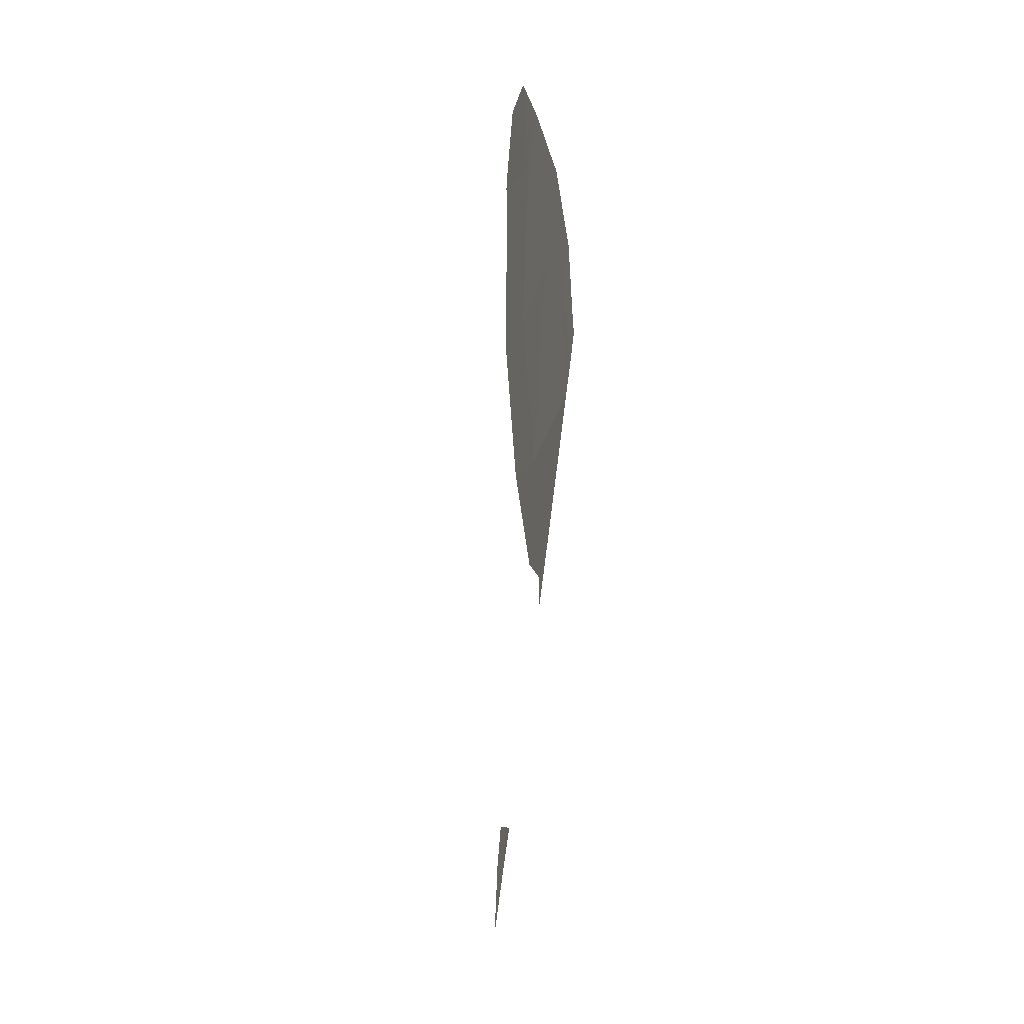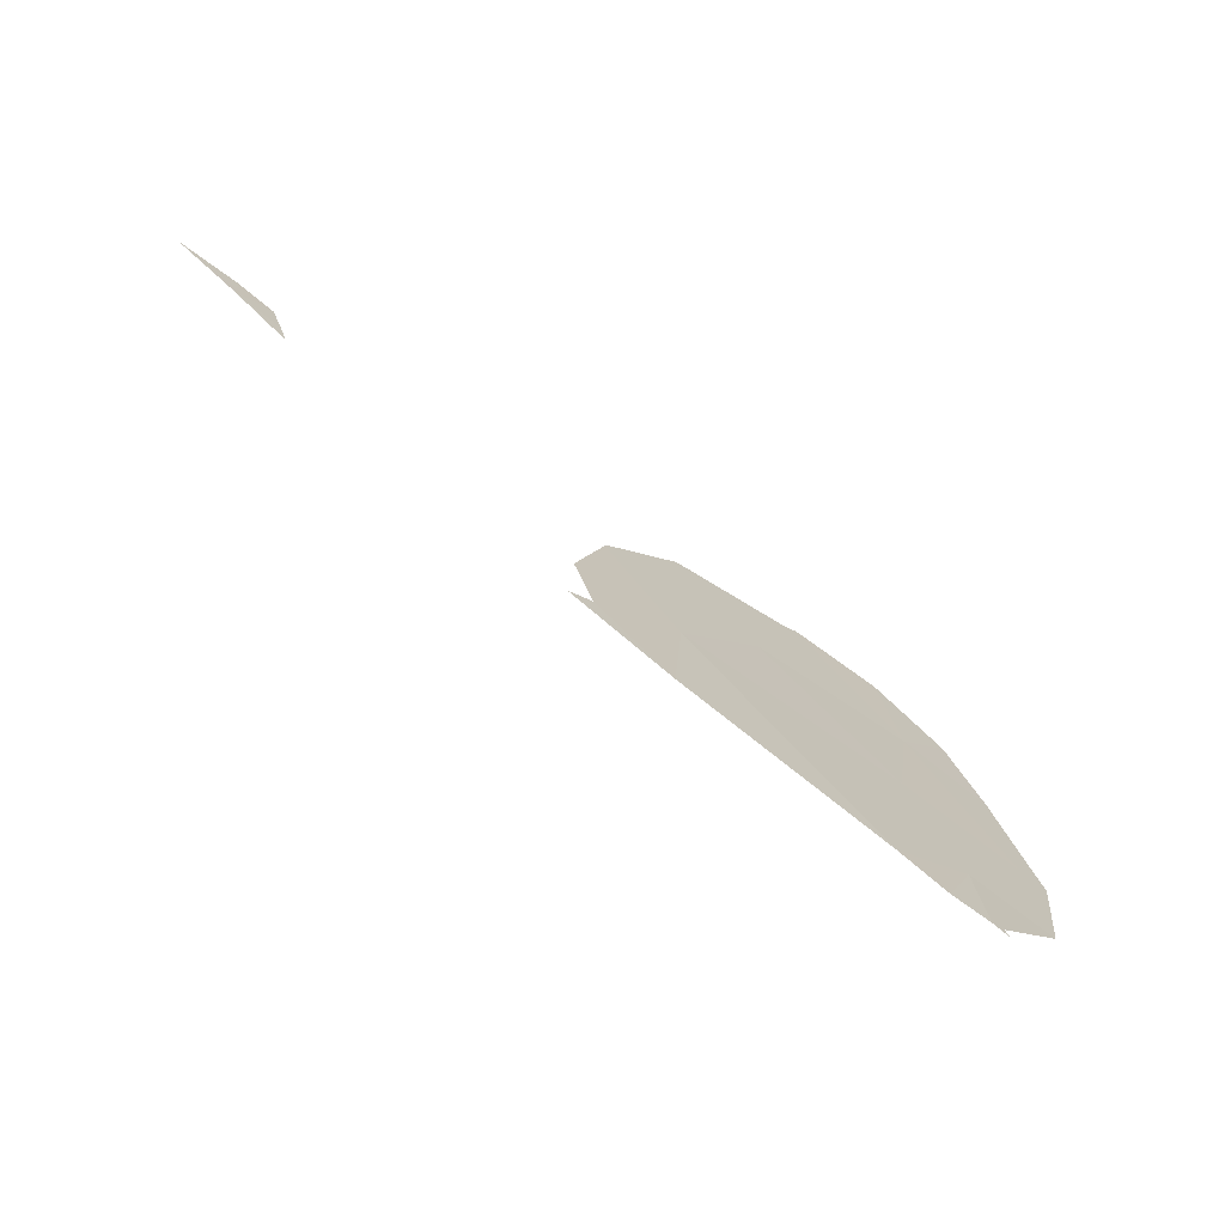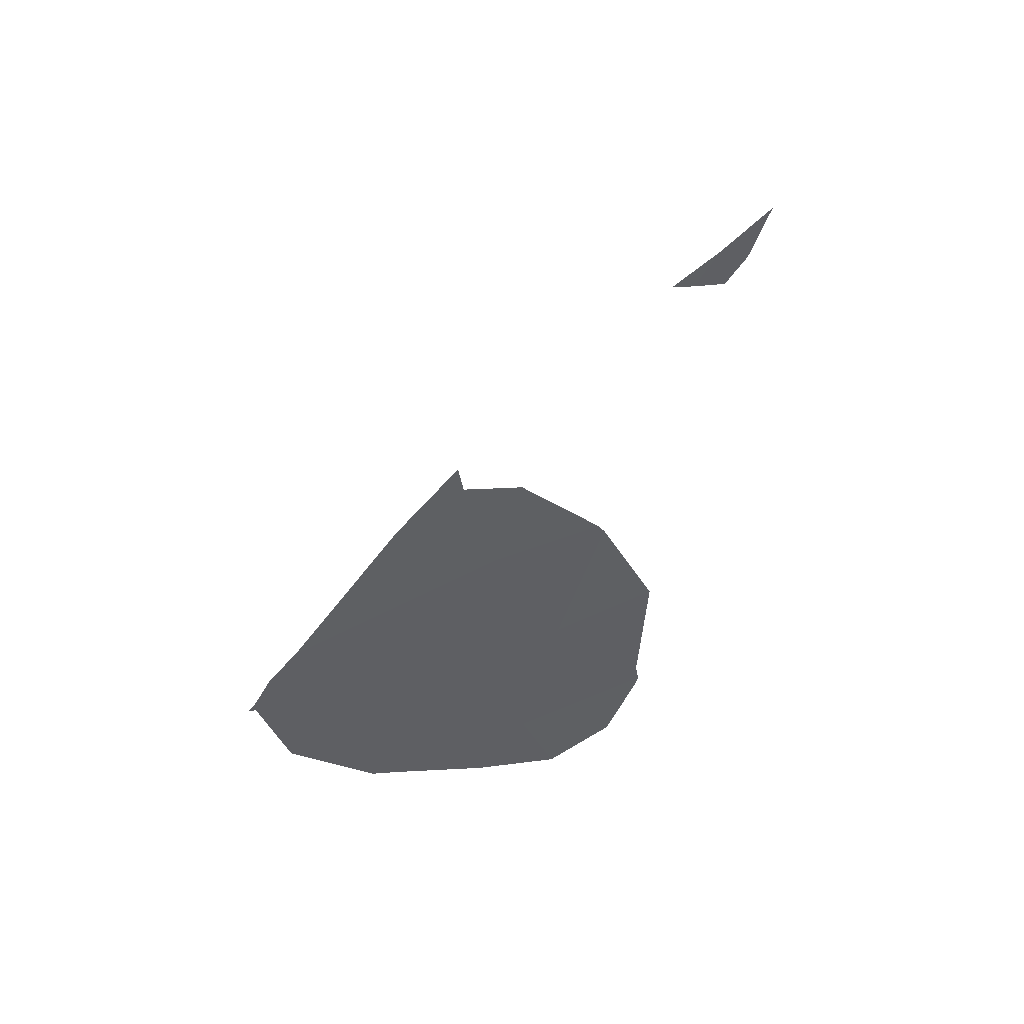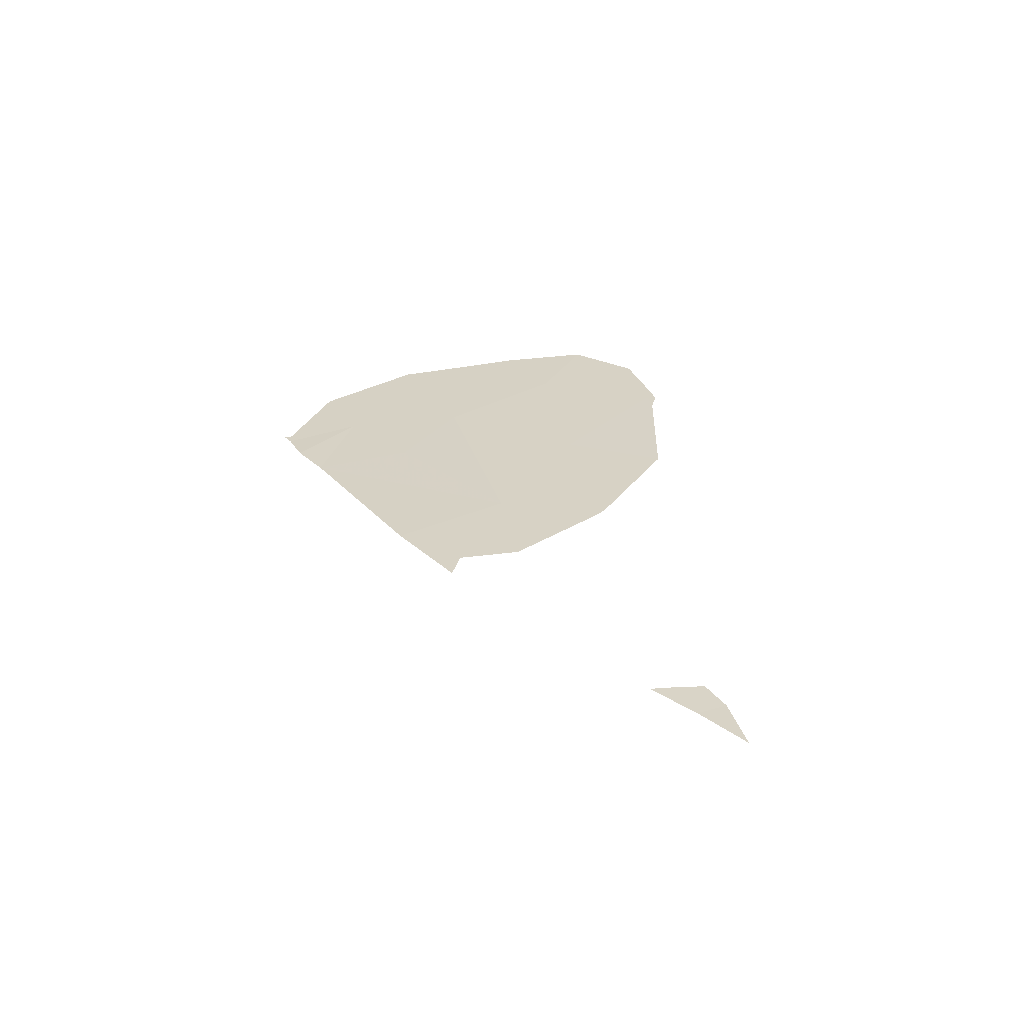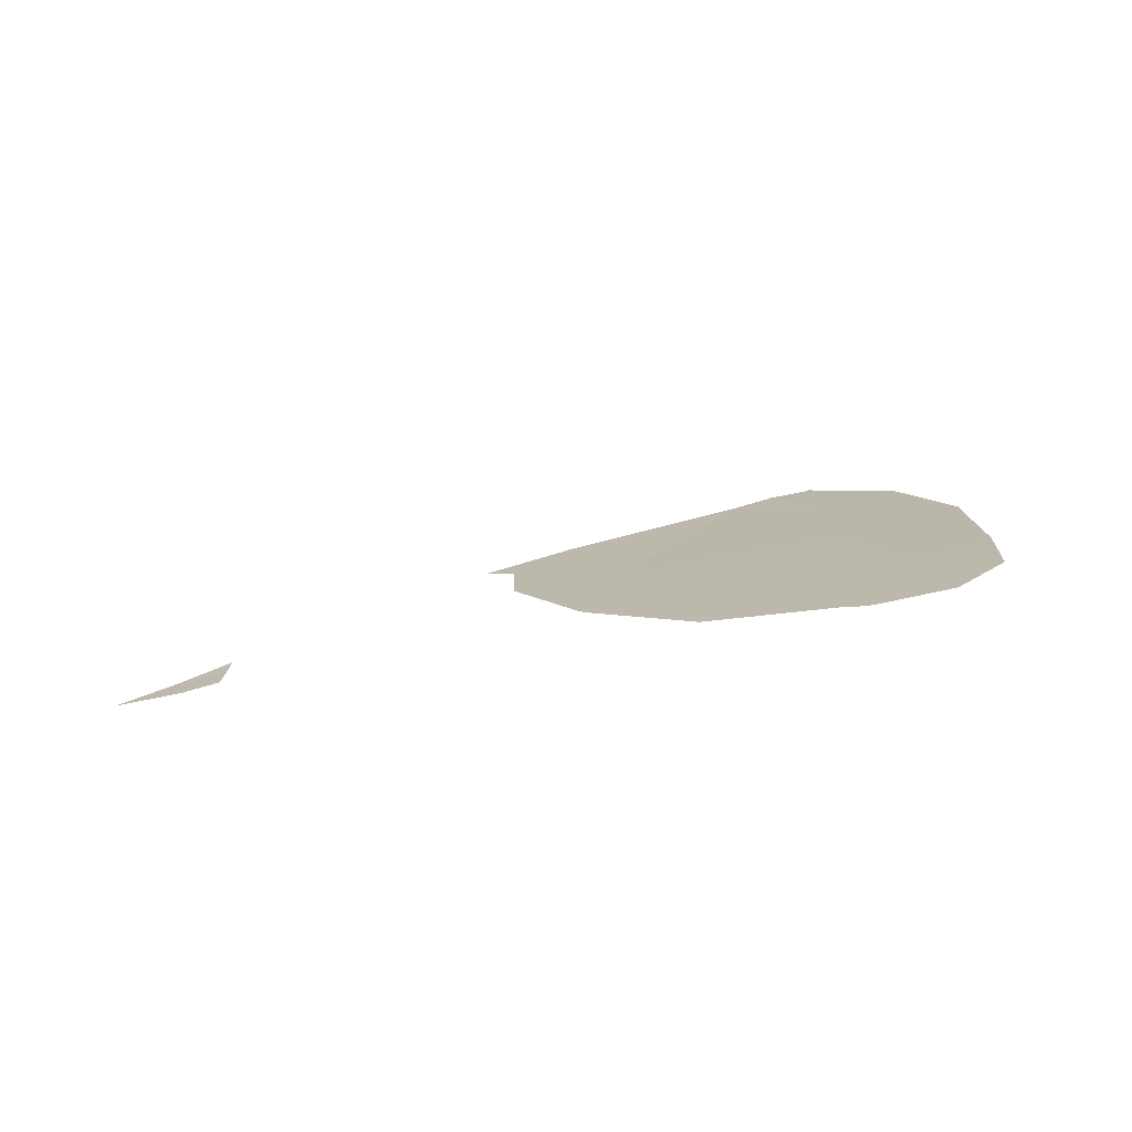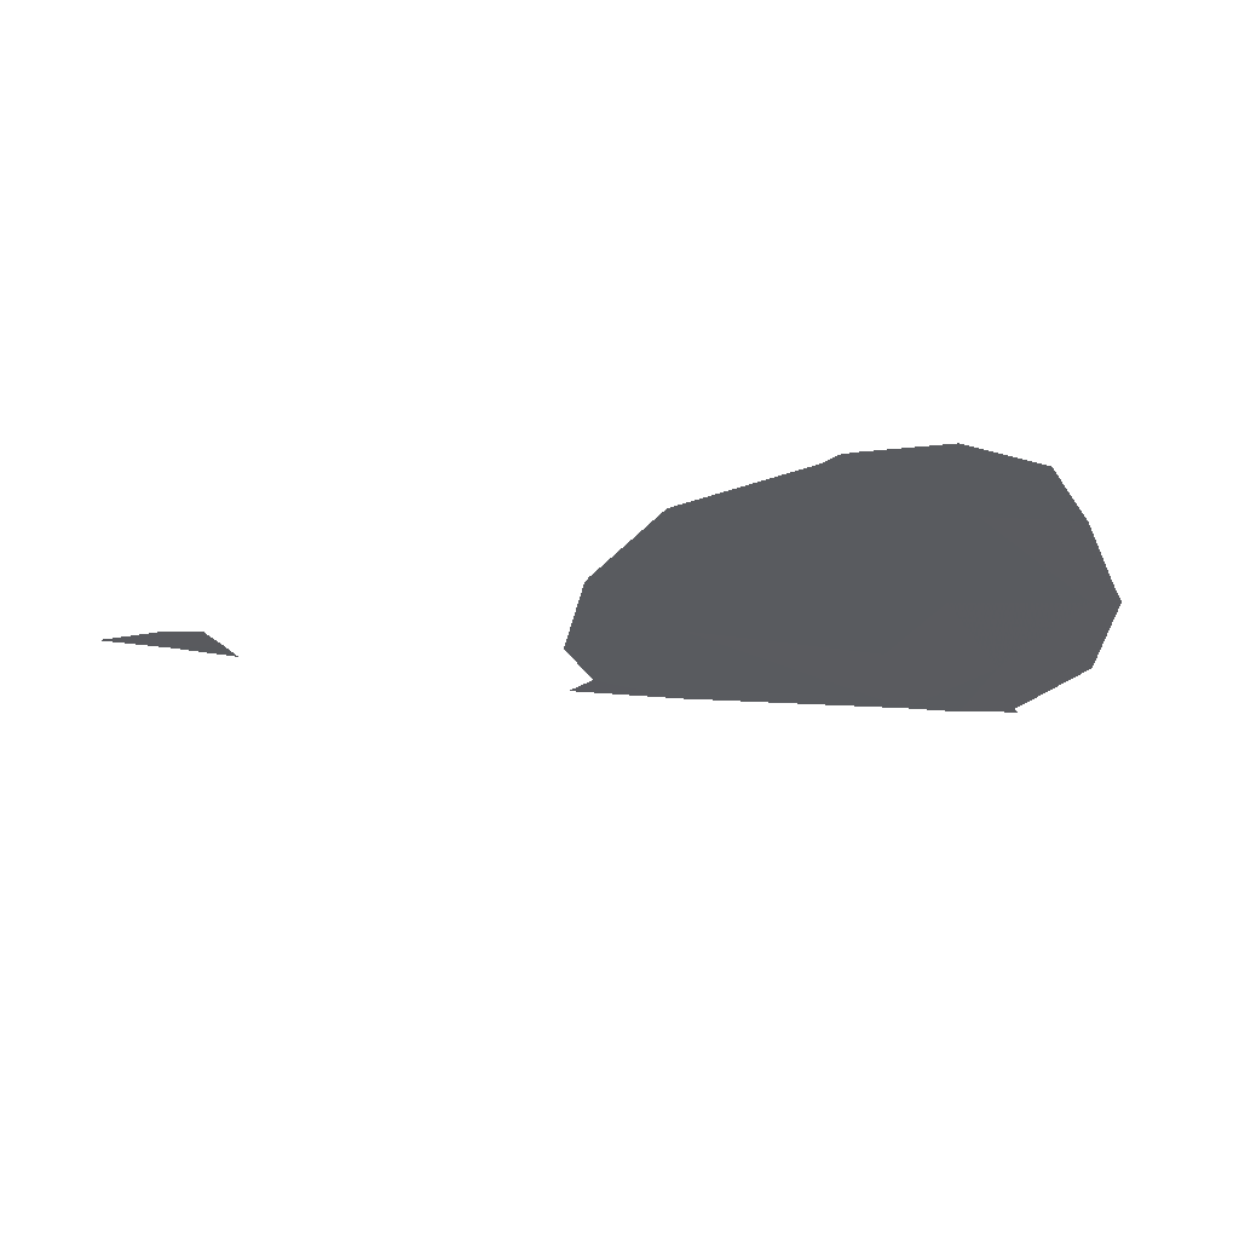
<metadata>
{"format":"obj","ext":"obj","renderer":"f3d","projection":"perspective","resolution":1024,"background":"white","views":[{"elev":64.7,"azim":96.3,"up":"+Y"},{"elev":-60.0,"azim":146.6,"up":"+Y"},{"elev":-51.8,"azim":74.0,"up":"+Z"},{"elev":25.1,"azim":78.9,"up":"+Z"},{"elev":23.4,"azim":165.9,"up":"+Z"},{"elev":-23.1,"azim":-168.2,"up":"+Z"}]}
</metadata>
<code>
v -26.67 39.71 0.8421
v -26.69 34.82 0.03047
v -26.7 36.01 0.2384
v -26.13 37.84 0.5047
v -28 37.41 0.5434
v -25.19 36.78 0.2711
v -24.1 39.6 0.655
v -25.22 41.31 0.9921
v -25.35 35.25 0.03047
v -26.09 34.95 0.03047
v -15.91 39.55 0.03047
v -22.6 38.06 0.317
v -22.26 36.29 0.03047
v -27.6 40.54 1.032
v -28.01 39.27 0.8504
v -26.92 34.73 0.03047
v -26.88 34.85 0.04855
v -28 35.7 0.2614
v -28.31 37.75 0.6198
v -24.87 41.31 0.9672
v -22.91 40.89 0.7682
v -25.11 41.44 1.004
v -21.65 39.65 0.4967
v -28.41 37.3 0.5499
v -16.45 39.81 0.1144
v -16.59 39.38 0.06422
v -16.67 39.07 0.03047
v -15.92 39.97 0.09398
v -15.04 40.01 0.03047
v -21.56 39.52 0.4703
v -20.94 38.03 0.2081
v -20.75 36.91 0.03047
v -21.15 37.12 0.08538
v -25.31 41.43 1.016
v -28.32 36.94 0.486
v -26.54 41.3 1.073
v -27.34 39.49 0.8463
v -27.81 39.9 0.9411
v -27.13 40.13 0.937
v -26.8 34.77 0.03047
v -26.9 34.79 0.03951
v -26.78 34.84 0.03951
v -26.69 35.42 0.1344
v -26.79 35.43 0.1435
v -27.44 35.28 0.155
v -27.35 35.86 0.2499
v -26.41 36.93 0.3715
v -27.35 36.71 0.3909
v -27.06 37.62 0.524
v -26.4 38.78 0.6734
v -27.33 38.56 0.6928
v -28.15 37.58 0.5816
v -27.49 38.73 0.731
v -28.16 38.51 0.7351
v -25.66 37.31 0.3879
v -25.94 36.4 0.2547
v -24.66 40.46 0.8235
v -25.05 41.31 0.9797
v -24.48 40.45 0.8111
v -23.89 41.1 0.8677
v -23.51 40.25 0.7116
v -25.17 41.37 0.9979
v -24.99 41.37 0.9854
v -22.28 40.27 0.6324
v -22.88 39.63 0.5758
v -26.02 35.63 0.1344
v -25.27 36.01 0.1508
v -25.72 35.1 0.03047
v -26.39 35.48 0.1344
v -26.39 34.88 0.03047
v -28.2 37.35 0.5466
v -28.36 37.53 0.5849
v -16.25 39.46 0.04735
v -16.52 39.6 0.08931
v -16.18 39.68 0.07244
v -16.29 39.31 0.03047
v -16.63 39.23 0.04735
v -16.19 39.89 0.1042
v -15.92 39.76 0.06223
v -15.48 39.99 0.06223
v -15.48 39.78 0.03047
v -23.89 37.42 0.2941
v -23.97 36.66 0.1737
v -22.43 37.18 0.1737
v -23.8 35.77 0.03047
v -23.35 38.83 0.486
v -22.12 38.86 0.4069
v -21.61 39.59 0.4835
v -22.08 38.79 0.3937
v -21.25 38.77 0.3392
v -21.77 38.05 0.2626
v -21.71 36.7 0.05793
v -20.95 37.02 0.05793
v -21.5 36.6 0.03047
v -21.6 37.16 0.1193
v -21.05 37.57 0.1468
v -25.38 39.66 0.7486
v -25.11 38.72 0.5798
v -25.27 41.37 1.004
v -25.21 41.43 1.01
v -25.95 40.51 0.9171
v -24.36 37.95 0.4109
v -28 36.55 0.4024
v -28.16 36.32 0.3737
v -28.16 37.17 0.5147
v -28.37 37.12 0.5179
v -27.07 40.92 1.052
v -26.6 40.51 0.9575
v -25.88 41.31 1.032
v -25.92 41.37 1.044
f 1 37 39
f 37 15 38
f 37 38 39
f 39 38 14
f 2 40 42
f 40 16 41
f 40 41 42
f 42 41 17
f 3 43 44
f 43 2 42
f 43 42 44
f 44 42 17
f 3 44 46
f 44 17 45
f 44 45 46
f 46 45 18
f 4 47 49
f 47 3 48
f 47 48 49
f 49 48 5
f 1 50 51
f 50 4 49
f 50 49 51
f 51 49 5
f 1 51 53
f 51 5 52
f 51 52 53
f 53 52 19
f 1 53 37
f 53 19 54
f 53 54 37
f 37 54 15
f 3 47 56
f 47 4 55
f 47 55 56
f 56 55 6
f 7 57 59
f 57 8 58
f 57 58 59
f 59 58 20
f 7 59 61
f 59 20 60
f 59 60 61
f 61 60 21
f 8 62 58
f 62 22 63
f 62 63 58
f 58 63 20
f 7 61 65
f 61 21 64
f 61 64 65
f 65 64 23
f 9 66 67
f 66 3 56
f 66 56 67
f 67 56 6
f 9 68 66
f 68 10 69
f 68 69 66
f 66 69 3
f 10 70 69
f 70 2 43
f 70 43 69
f 69 43 3
f 5 71 52
f 71 24 72
f 71 72 52
f 52 72 19
f 11 73 75
f 73 26 74
f 73 74 75
f 75 74 25
f 11 76 73
f 76 27 77
f 76 77 73
f 73 77 26
f 11 75 79
f 75 25 78
f 75 78 79
f 79 78 28
f 11 79 81
f 79 28 80
f 79 80 81
f 81 80 29
f 9 67 83
f 67 6 82
f 67 82 83
f 83 82 12
f 12 84 83
f 84 13 85
f 84 85 83
f 83 85 9
f 12 86 87
f 86 7 65
f 86 65 87
f 87 65 23
f 12 87 89
f 87 23 88
f 87 88 89
f 89 88 30
f 12 89 91
f 89 30 90
f 89 90 91
f 91 90 31
f 13 92 94
f 92 33 93
f 92 93 94
f 94 93 32
f 13 84 95
f 84 12 91
f 84 91 95
f 95 91 31
f 13 95 92
f 95 31 96
f 95 96 92
f 92 96 33
f 4 50 98
f 50 1 97
f 50 97 98
f 98 97 7
f 8 99 62
f 99 34 100
f 99 100 62
f 62 100 22
f 7 97 57
f 97 1 101
f 97 101 57
f 57 101 8
f 6 55 82
f 55 4 102
f 55 102 82
f 82 102 12
f 4 98 102
f 98 7 86
f 98 86 102
f 102 86 12
f 5 48 103
f 48 3 46
f 48 46 103
f 103 46 18
f 5 103 105
f 103 18 104
f 103 104 105
f 105 104 35
f 5 105 71
f 105 35 106
f 105 106 71
f 71 106 24
f 1 39 108
f 39 14 107
f 39 107 108
f 108 107 36
f 8 101 109
f 101 1 108
f 101 108 109
f 109 108 36
f 8 109 99
f 109 36 110
f 109 110 99
f 99 110 34

</code>
